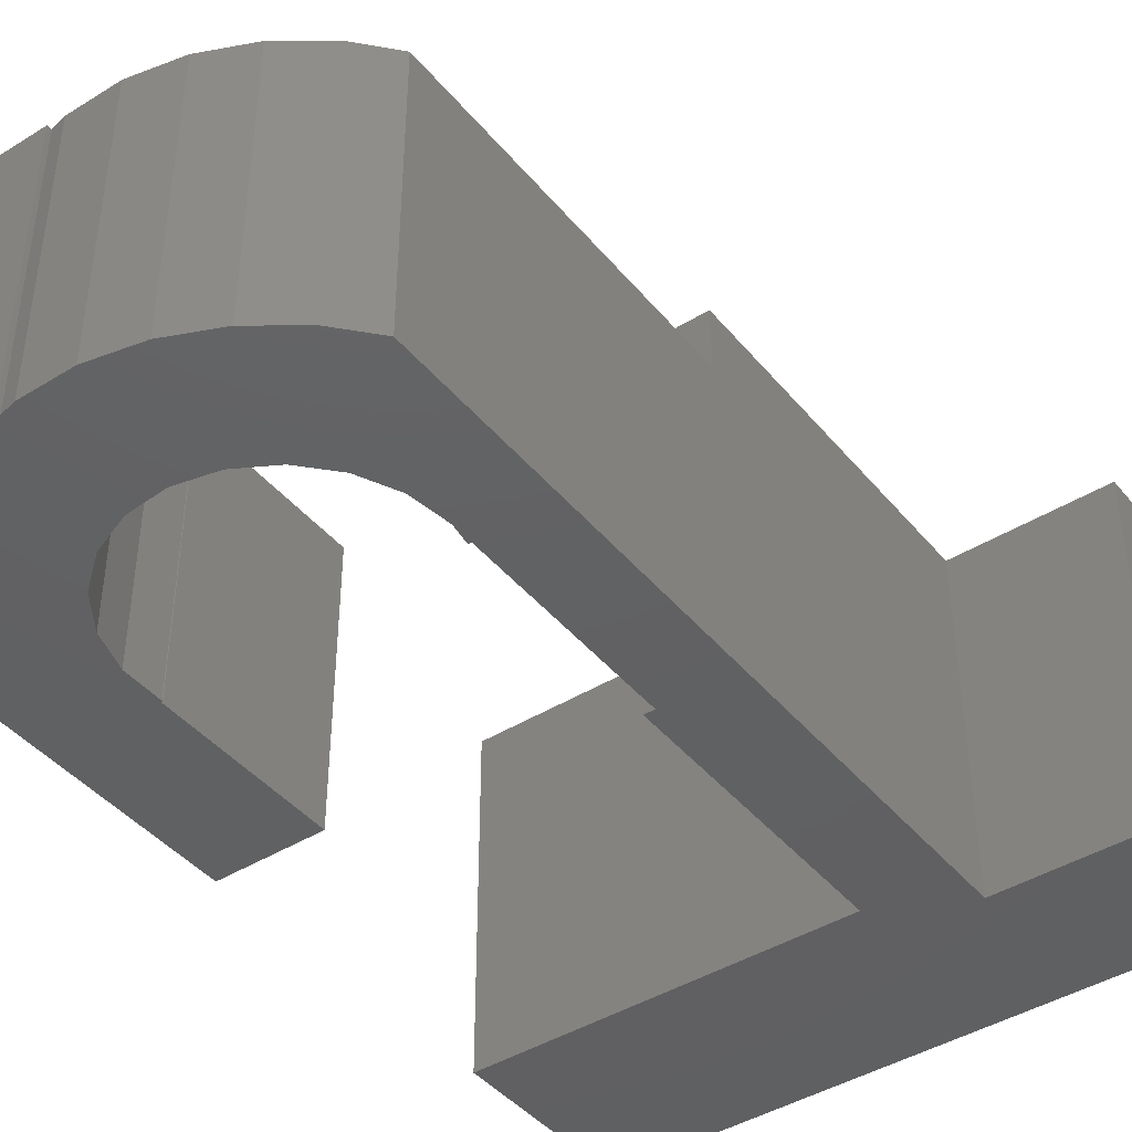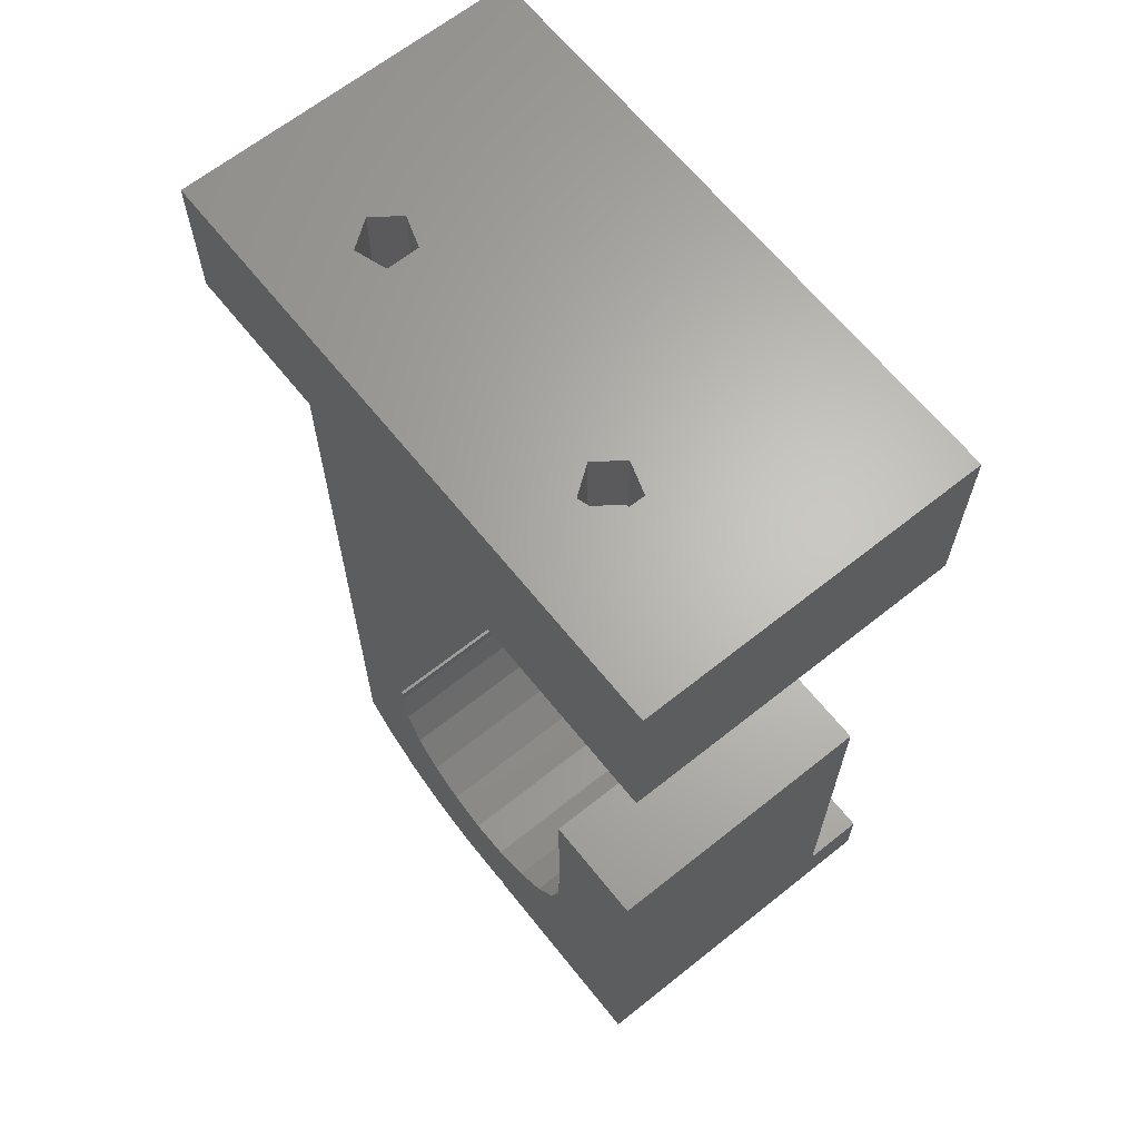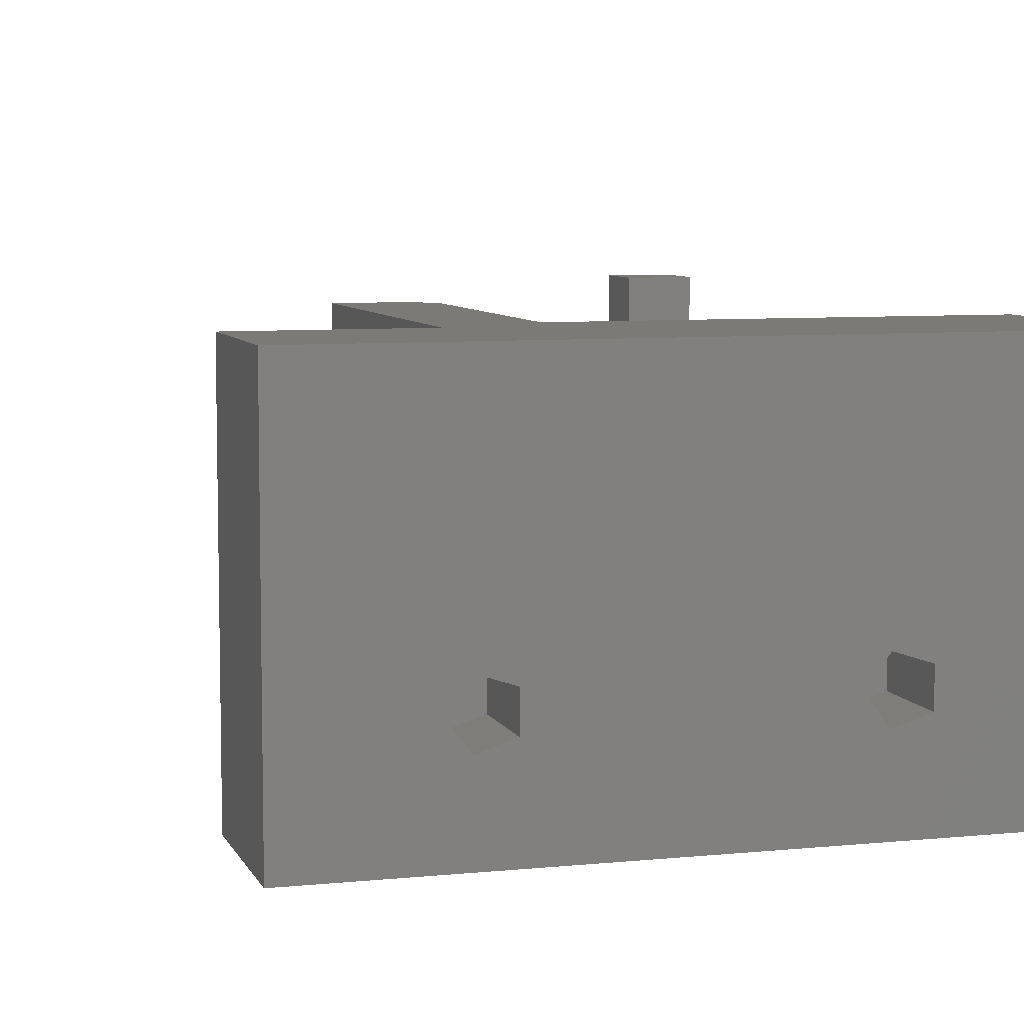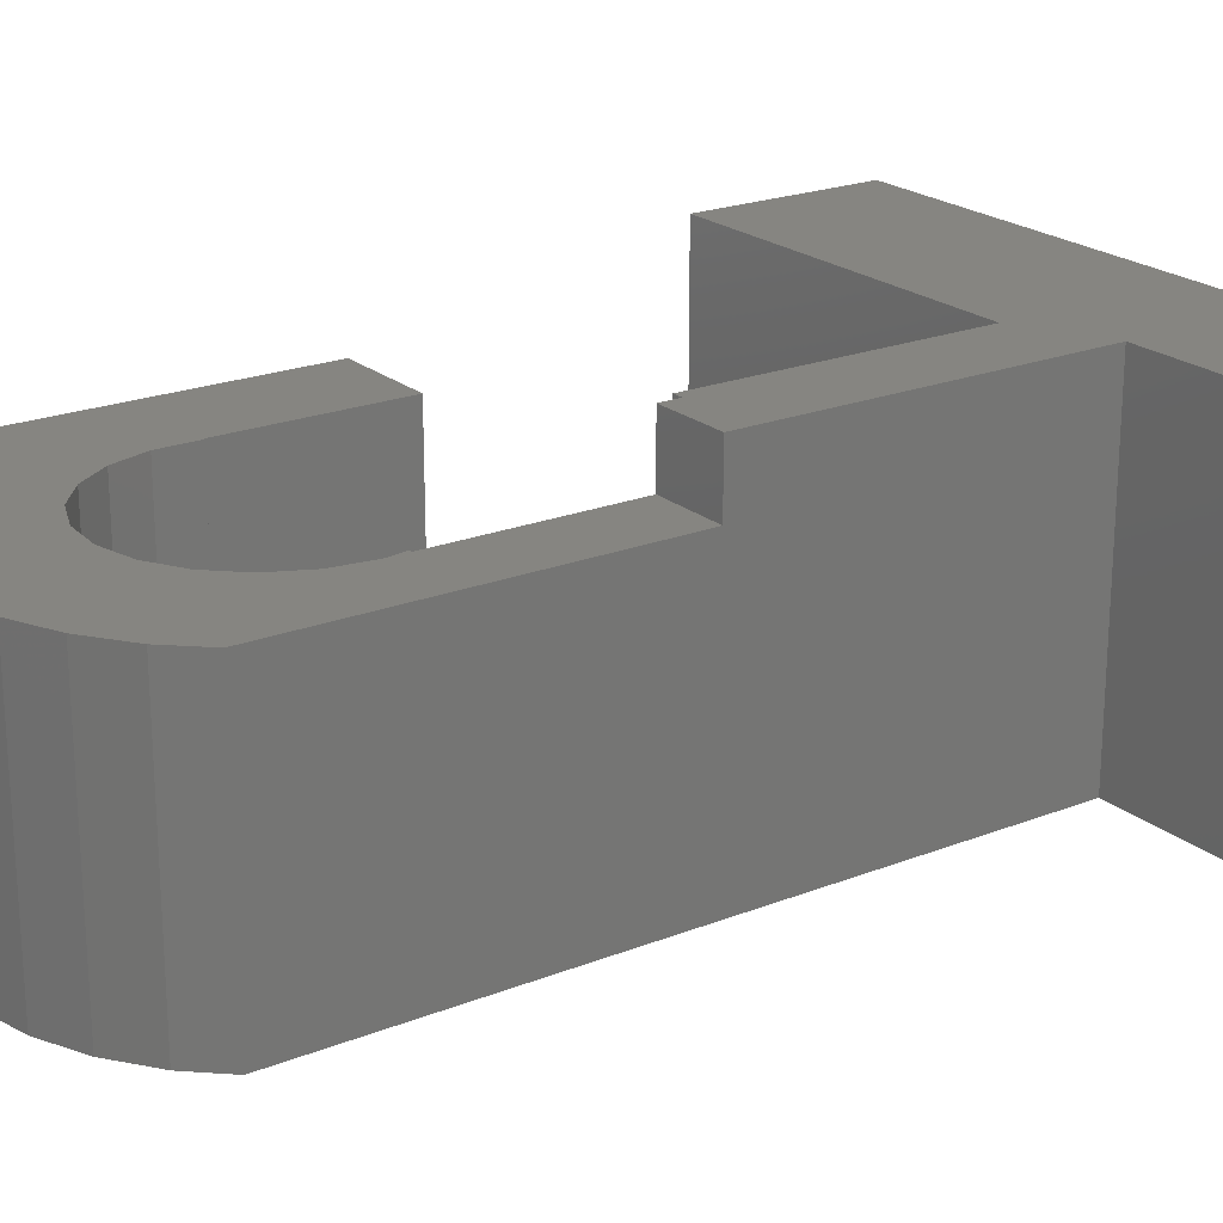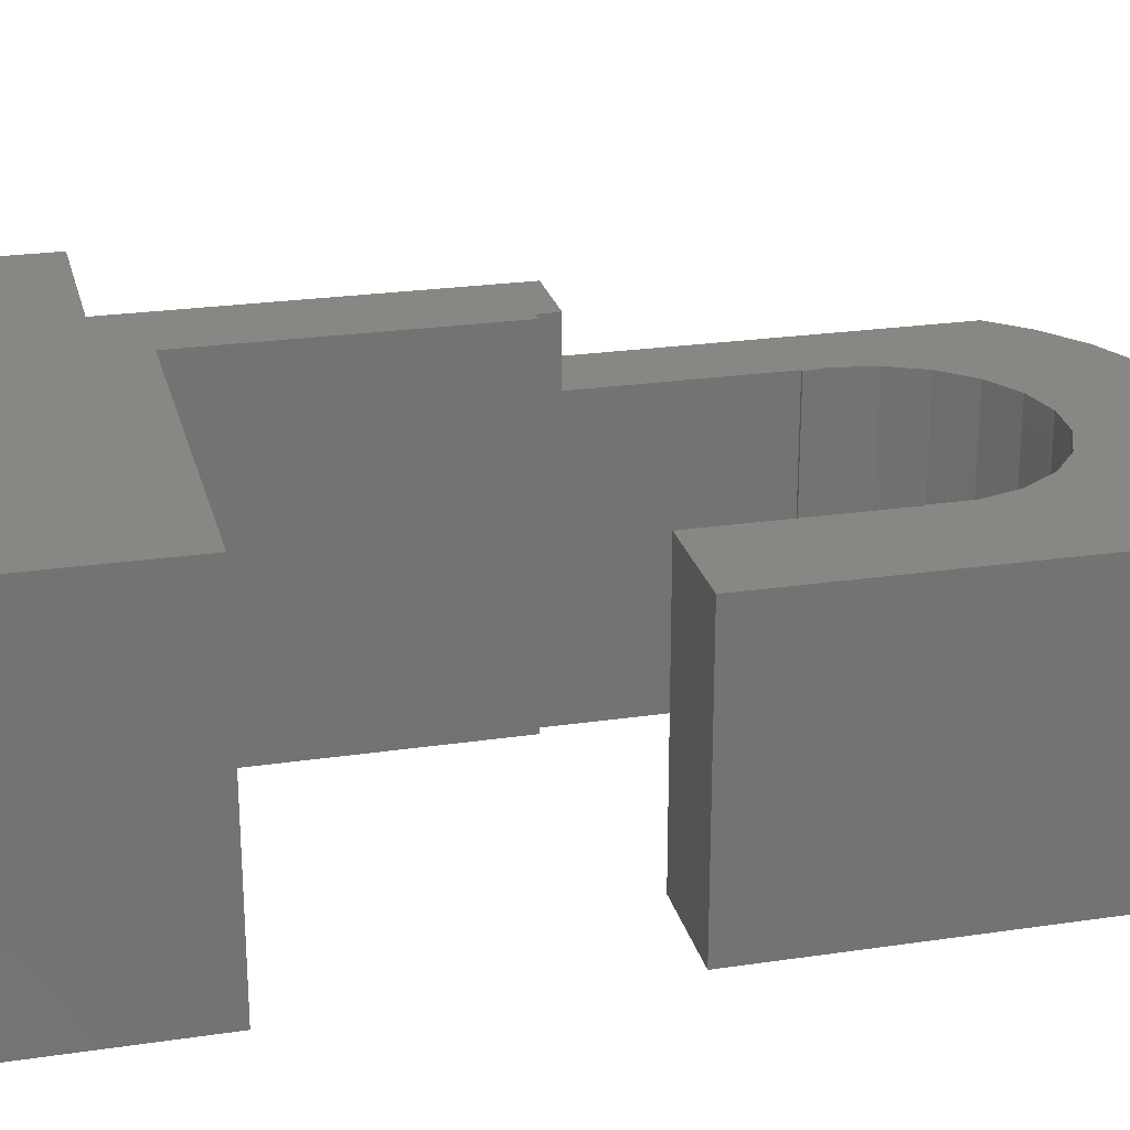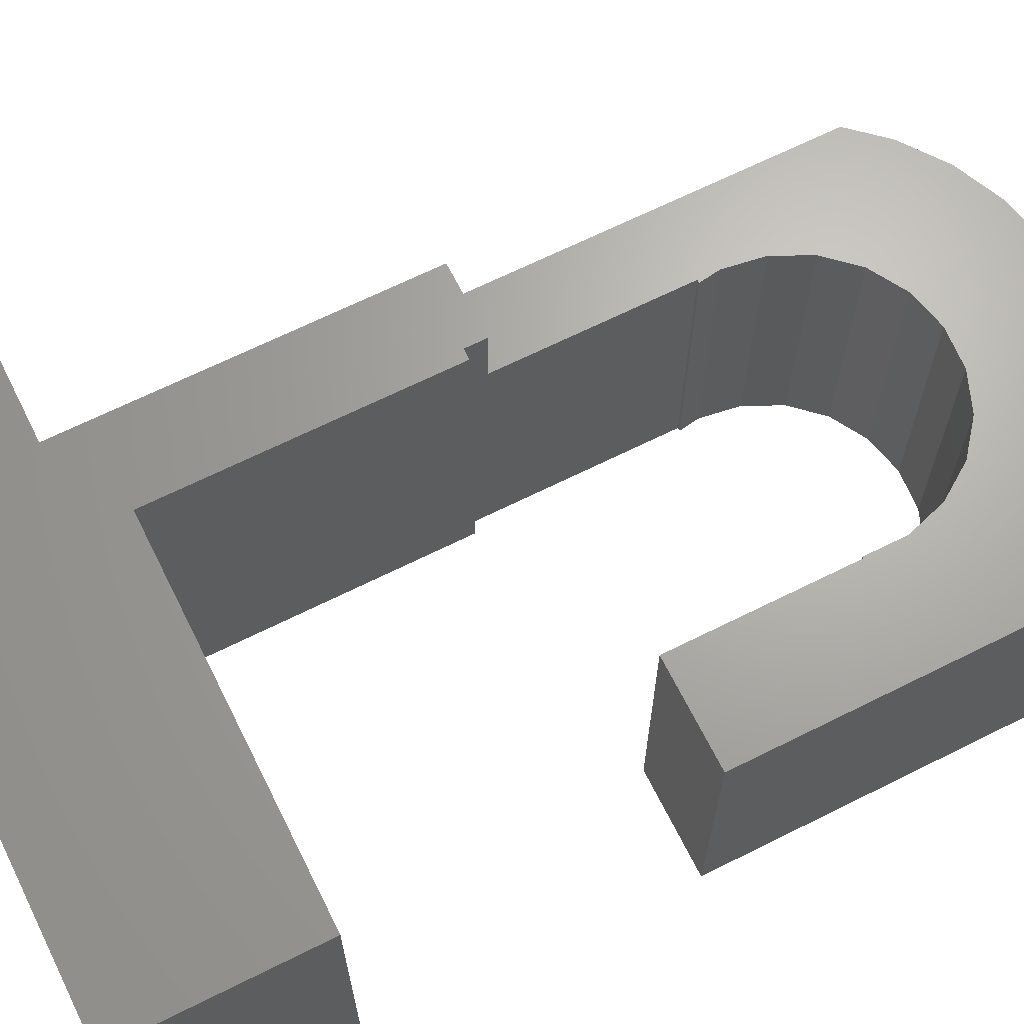
<metadata>
{"format":"stl","ext":"stl","renderer":"f3d","projection":"perspective","resolution":1024,"background":"white","views":[{"elev":-43.0,"azim":36.3,"up":"+Z"},{"elev":65.2,"azim":-128.7,"up":"+Y"},{"elev":7.2,"azim":163.7,"up":"+Z"},{"elev":21.5,"azim":55.0,"up":"+Z"},{"elev":24.3,"azim":-103.7,"up":"+Z"},{"elev":66.7,"azim":-116.6,"up":"+Z"}]}
</metadata>
<code>
# stl→obj: 100 verts, 196 faces
v 0 21.5 13.5
v 0 21.5 0
v 0 3 13.5
v 0 0 0
v 0 0 16.5
v 0 3 16.5
v 10 0 0
v 3 0 13.5
v 10 0 13.5
v 3 0 16.5
v 6.735 7.579 0
v 5.644 9.18 0
v 5 13 0
v 5 21.5 0
v 5.073 11.03 0
v 5.073 12.97 0
v 5.082 13 0
v 10.05 5.663 0
v 10 0.2242 0
v 8.25 6.371 0
v 13.87 5.949 0
v 15.55 6.918 0
v 21.5 38.5 0
v 29 45.5 0
v 29 38.5 0
v 18 12 0
v 17.85 13 0
v 18 13 0
v 21.5 4.715 0
v 18 23 0
v 17.5 23 0
v 17.5 36.5 0
v 0 36.5 0
v 0 45.5 0
v 17.71 10.08 0
v 11.99 5.518 0
v 16.87 8.338 0
v 10.75 0.06574 0
v 15.71 0.5873 0
v 13.25 0.06574 0
v 20.03 3.082 0
v 18 1.608 0
v 5 21.5 13.5
v 6.735 7.579 13.5
v 10 0.2242 13.5
v 3 3 13.5
v 5.644 9.18 13.5
v 5.073 11.03 13.5
v 8.25 6.371 13.5
v 10.75 0.06574 13.5
v 15.55 6.918 13.5
v 13.87 5.949 13.5
v 18 1.608 13.5
v 16.87 8.338 13.5
v 20.03 3.082 13.5
v 21.5 4.715 13.5
v 21.5 22 13.5
v 18 13 13.5
v 17.85 13 13.5
v 18 12 13.5
v 17.71 10.08 13.5
v 11.99 5.518 13.5
v 15.71 0.5873 13.5
v 13.25 0.06574 13.5
v 10.05 5.663 13.5
v 5.073 12.97 13.5
v 5 13 13.5
v 5.082 13 13.5
v 18 22 13.5
v 3 3 16.5
v 21.5 38.5 16.5
v 21.5 22 16.5
v 29 38.5 16.5
v 29 45.5 16.5
v 20.91 45.5 5.794
v 0 45.5 16.5
v 6.908 45.5 5.794
v 6.908 45.5 4.206
v 8.417 45.5 3.716
v 8.417 45.5 6.284
v 9.35 45.5 5
v 20.91 45.5 4.206
v 22.42 45.5 6.284
v 23.35 45.5 5
v 22.42 45.5 3.716
v 0 36.5 16.5
v 17.5 36.5 16.5
v 17.5 23 16.5
v 18 23 16.5
v 18 22 16.5
v 8.417 41.75 6.284
v 6.908 41.75 5.794
v 6.908 41.75 4.206
v 9.35 41.75 5
v 8.417 41.75 3.716
v 22.42 41.75 6.284
v 20.91 41.75 5.794
v 20.91 41.75 4.206
v 23.35 41.75 5
v 22.42 41.75 3.716
f 1 2 3
f 4 5 3
f 4 3 2
f 3 5 6
f 5 4 7
f 8 5 7
f 9 8 7
f 8 10 5
f 11 7 12
f 13 2 14
f 15 2 13
f 16 13 17
f 18 19 20
f 12 2 15
f 4 2 12
f 4 12 7
f 20 7 11
f 19 7 20
f 19 21 22
f 23 24 25
f 26 27 28
f 29 30 23
f 29 28 30
f 30 31 32
f 29 26 28
f 32 33 34
f 32 34 24
f 29 35 26
f 32 24 23
f 32 23 30
f 19 18 36
f 35 29 37
f 38 39 40
f 19 36 21
f 15 13 16
f 19 22 37
f 19 37 29
f 19 29 41
f 19 41 42
f 19 42 39
f 19 39 38
f 43 14 1
f 1 14 2
f 44 9 45
f 1 3 46
f 47 1 46
f 8 9 46
f 47 48 1
f 49 44 50
f 51 52 53
f 54 55 56
f 54 51 55
f 56 57 58
f 56 58 59
f 56 59 60
f 56 60 61
f 56 61 54
f 52 62 63
f 53 55 51
f 63 53 52
f 64 63 62
f 64 62 65
f 44 47 9
f 50 64 49
f 48 66 67
f 45 50 44
f 9 47 46
f 48 67 1
f 68 67 66
f 69 58 57
f 65 49 64
f 67 43 1
f 3 6 46
f 46 6 70
f 6 5 10
f 70 6 10
f 10 8 46
f 70 10 46
f 9 7 19
f 45 9 19
f 45 19 38
f 50 45 38
f 50 38 40
f 64 50 40
f 64 40 39
f 63 64 39
f 63 39 42
f 53 63 42
f 53 42 41
f 55 53 41
f 55 41 29
f 56 55 29
f 23 71 72
f 56 23 57
f 57 23 72
f 29 23 56
f 25 73 71
f 23 25 71
f 73 25 24
f 74 73 24
f 75 76 74
f 34 76 77
f 34 77 78
f 34 78 79
f 34 79 24
f 80 24 81
f 77 76 80
f 82 76 75
f 83 75 74
f 80 76 82
f 80 82 24
f 84 24 85
f 82 85 24
f 24 84 74
f 84 83 74
f 81 24 79
f 33 86 34
f 34 86 76
f 32 87 86
f 33 32 86
f 87 32 88
f 88 32 31
f 30 89 88
f 31 30 88
f 69 90 89
f 69 89 30
f 69 30 58
f 30 28 58
f 58 28 59
f 59 28 27
f 60 59 26
f 26 59 27
f 60 26 61
f 61 26 35
f 61 35 54
f 54 35 37
f 54 37 51
f 51 37 22
f 51 22 52
f 52 22 21
f 52 21 62
f 62 21 36
f 62 36 65
f 65 36 18
f 65 18 49
f 49 18 20
f 49 20 44
f 44 20 11
f 47 44 11
f 12 47 11
f 48 47 12
f 15 48 12
f 16 66 48
f 15 16 48
f 17 68 66
f 16 17 66
f 68 17 67
f 67 17 13
f 14 43 67
f 13 14 67
f 57 72 90
f 69 57 90
f 89 72 87
f 76 86 87
f 71 76 87
f 88 89 87
f 90 72 89
f 72 71 87
f 71 73 76
f 73 74 76
f 80 91 77
f 77 91 92
f 78 77 92
f 93 78 92
f 81 94 80
f 80 94 91
f 81 79 94
f 94 79 95
f 95 79 78
f 93 95 78
f 83 96 75
f 75 96 97
f 82 75 97
f 98 82 97
f 84 99 83
f 83 99 96
f 84 85 99
f 99 85 100
f 100 85 82
f 98 100 82
f 91 94 92
f 92 94 95
f 92 95 93
f 96 99 97
f 97 99 100
f 97 100 98

</code>
